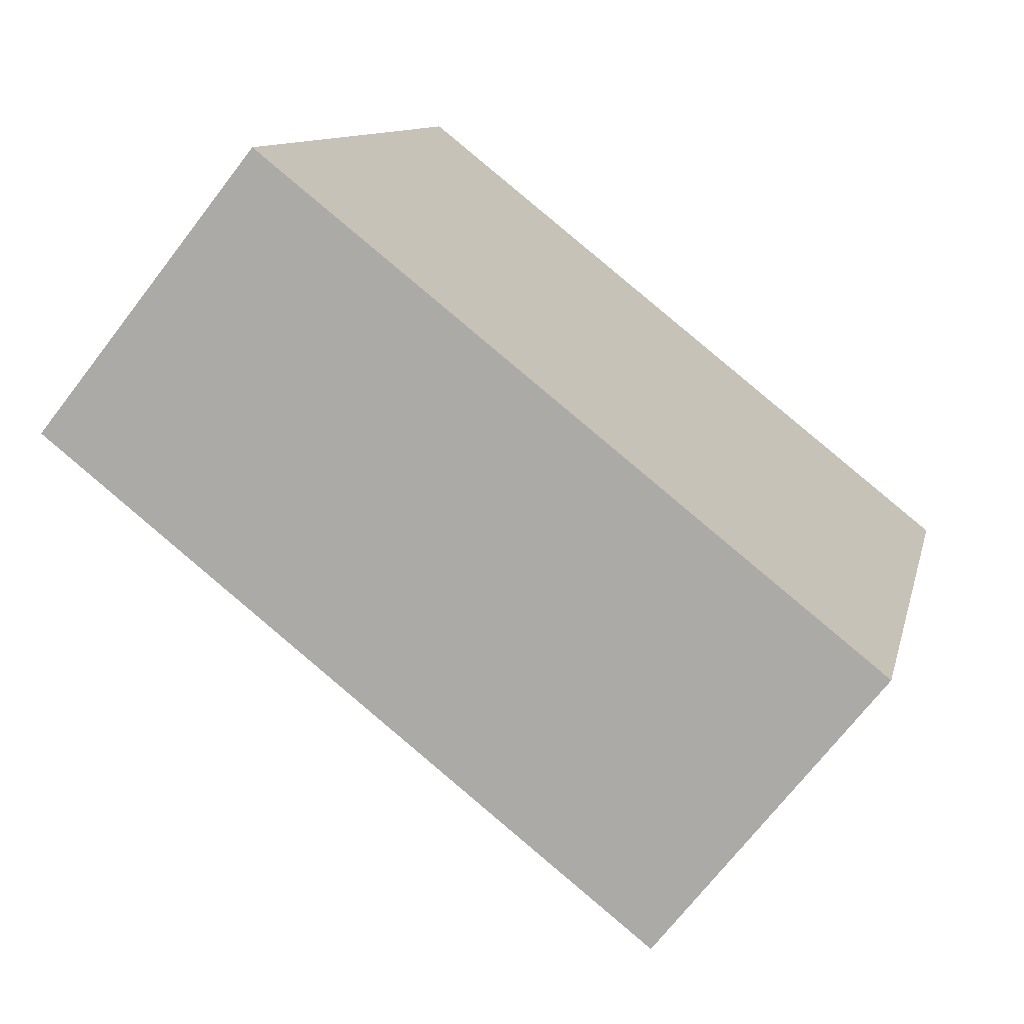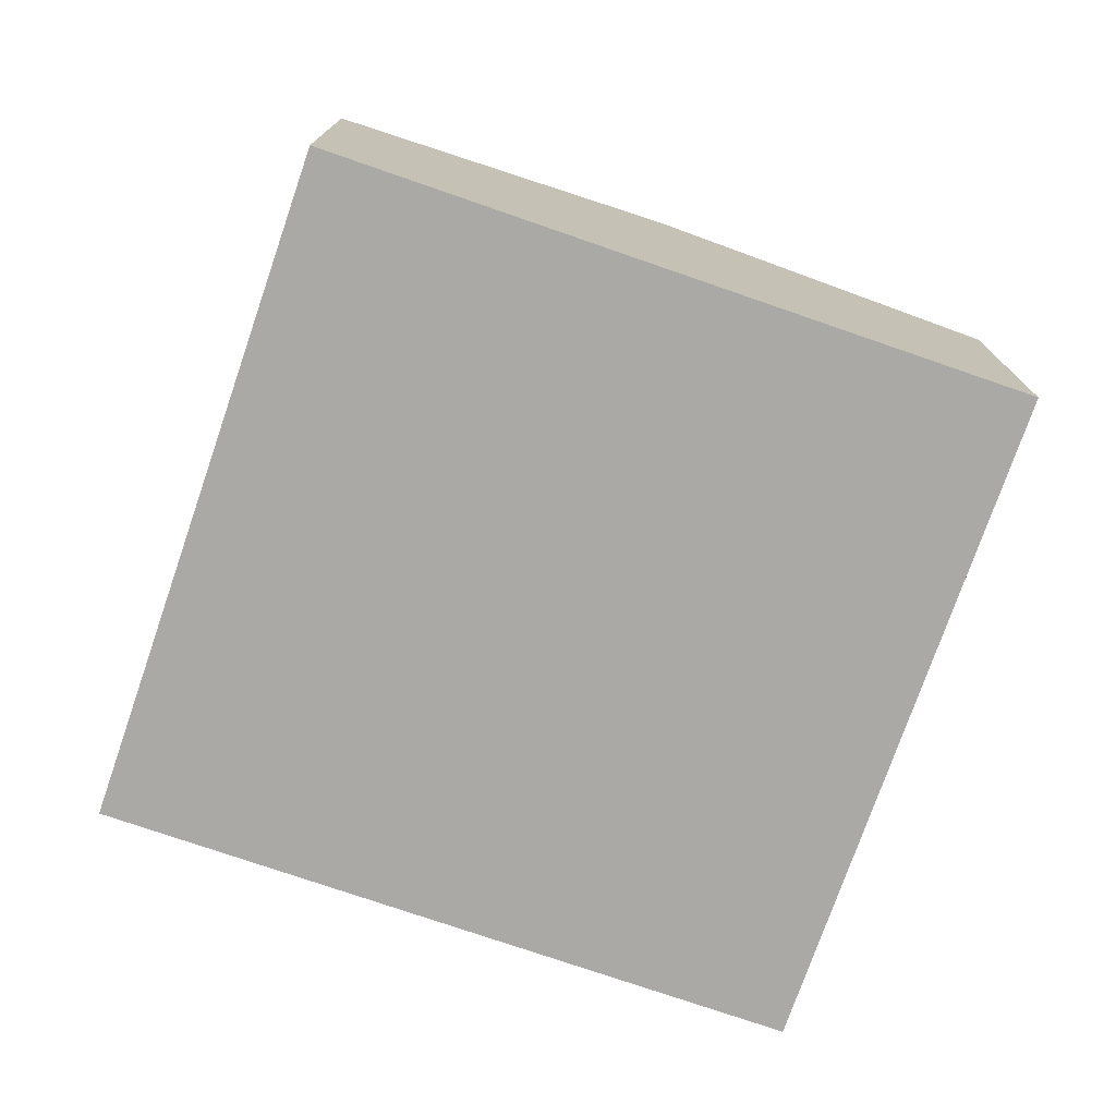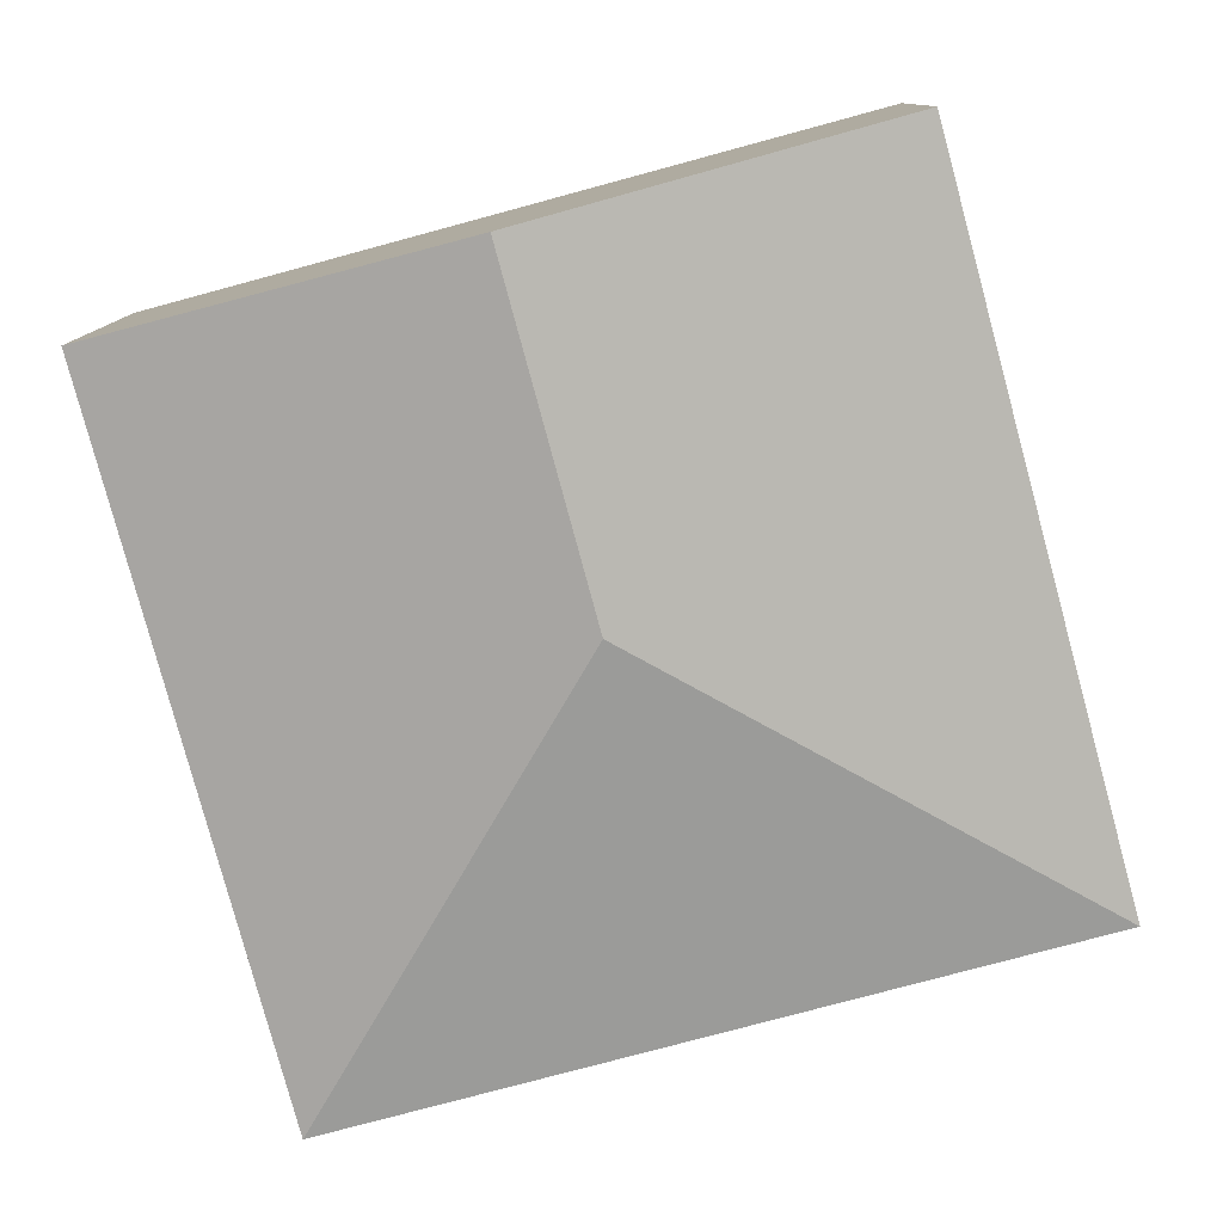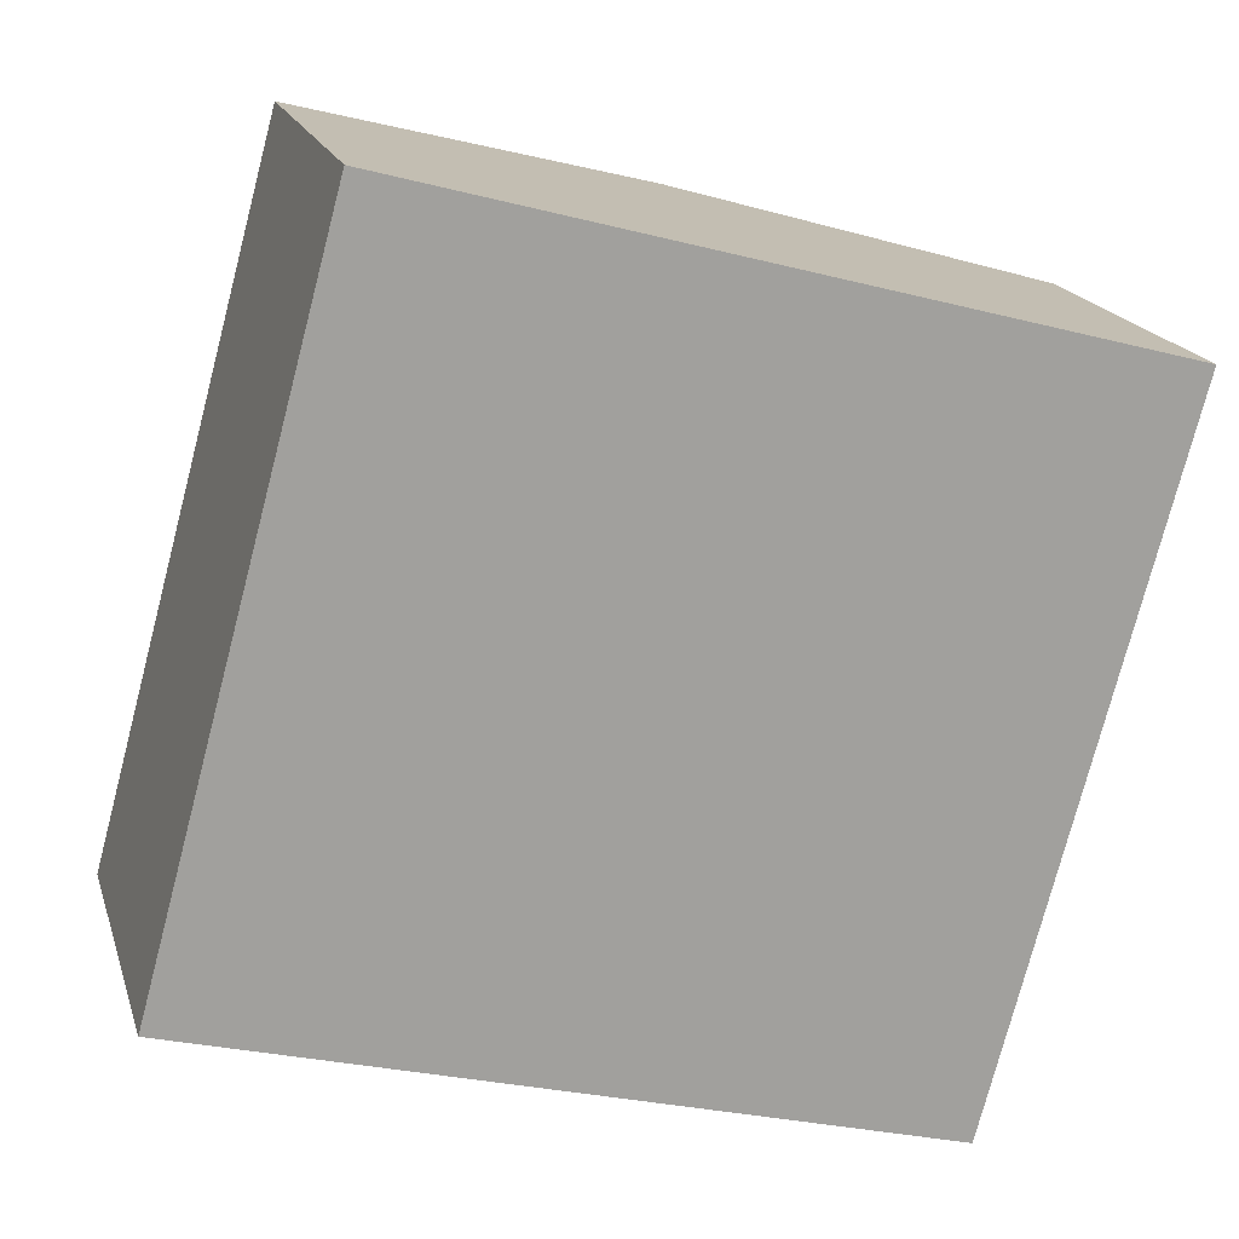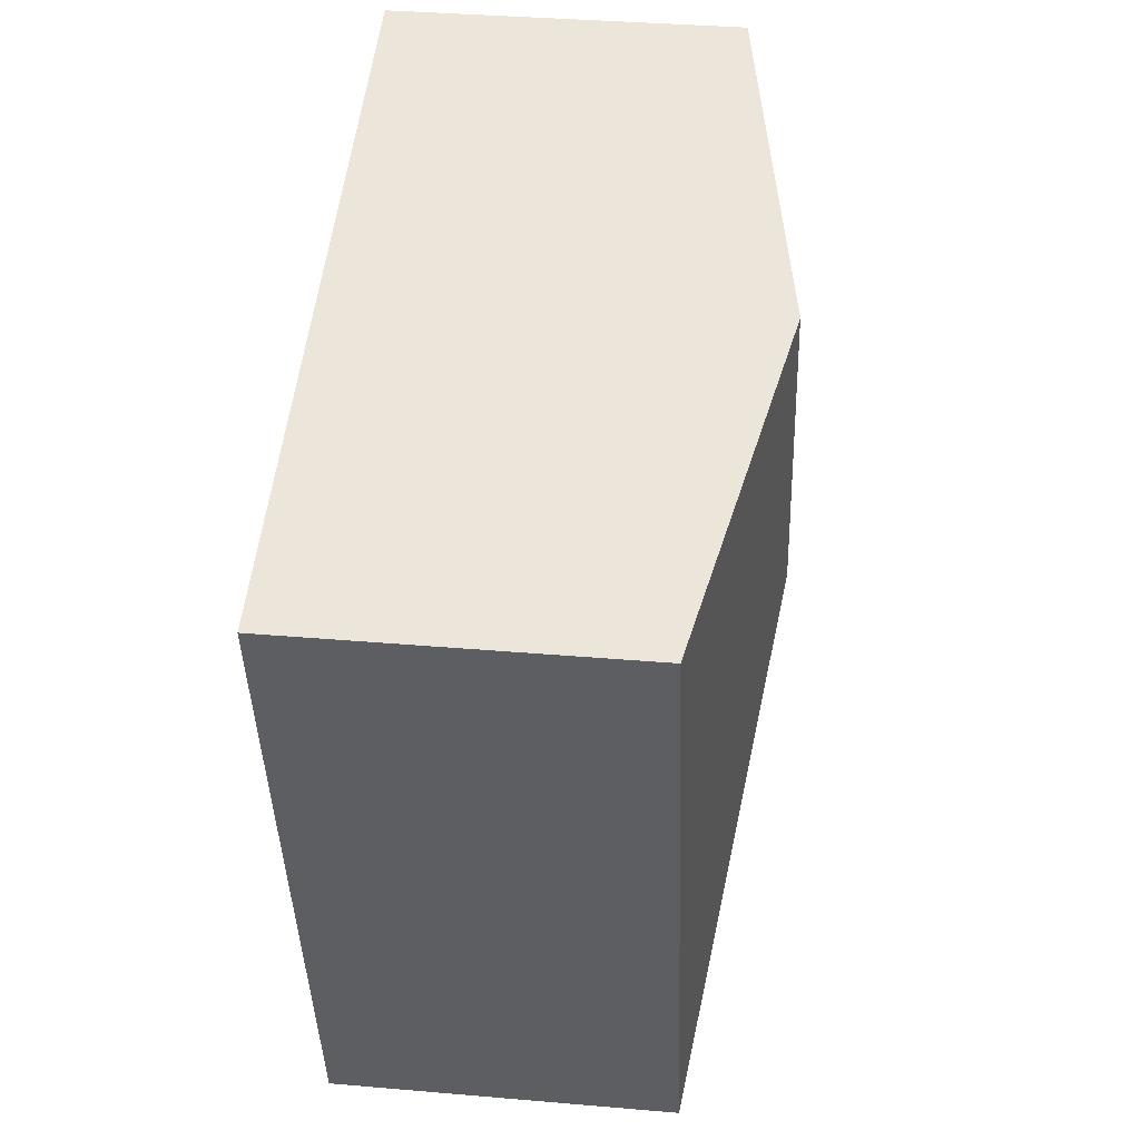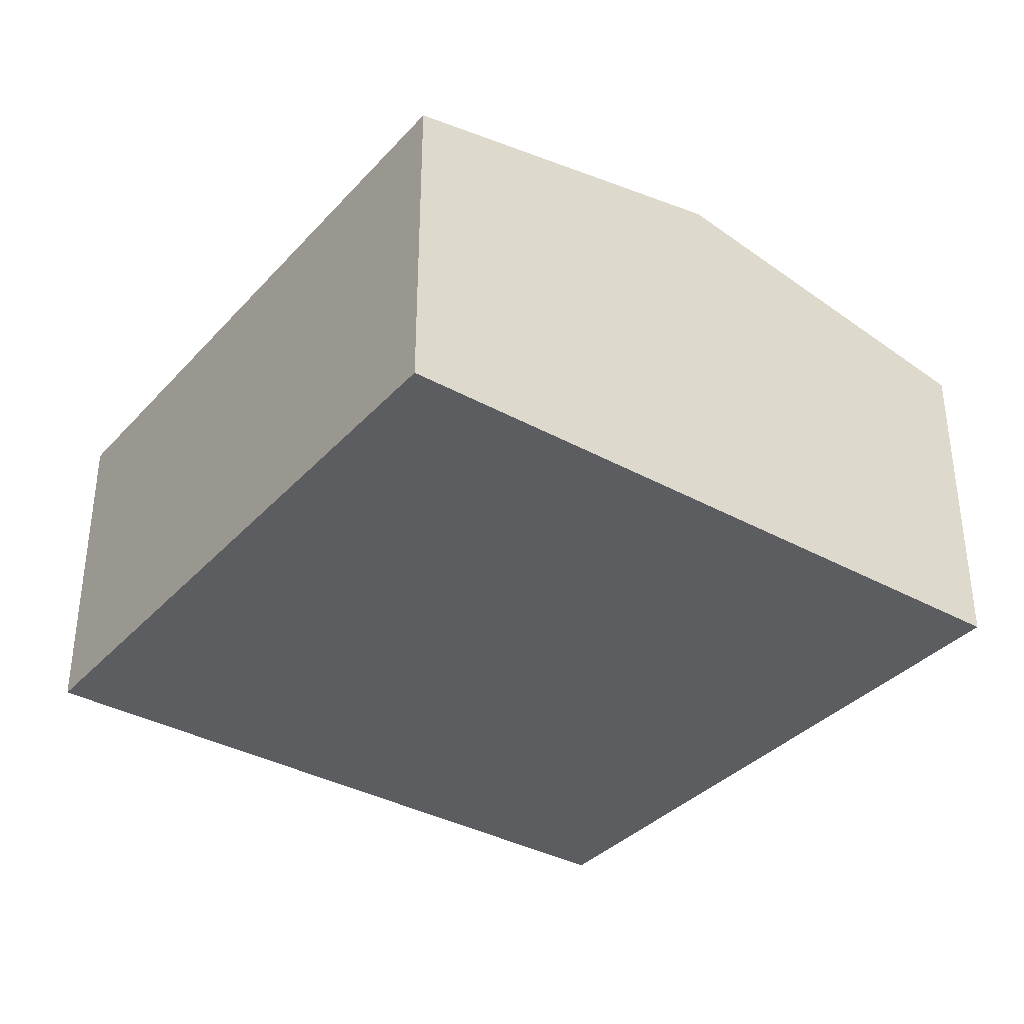
<metadata>
{"format":"obj","ext":"obj","renderer":"f3d","projection":"perspective","resolution":1024,"background":"white","views":[{"elev":-70.1,"azim":-37.5,"up":"+Z"},{"elev":-75.3,"azim":-3.9,"up":"+Y"},{"elev":10.4,"azim":-179.2,"up":"+Z"},{"elev":18.1,"azim":-15.0,"up":"+Z"},{"elev":35.7,"azim":96.5,"up":"+Z"},{"elev":-35.8,"azim":-20.9,"up":"+Y"}]}
</metadata>
<code>
v  5.56 2.642 -1.507
v  4.224 3.182 4.575
v  7.004 2.642 3.822
v  3.533 3.182 2.027
v  1.443 2.642 5.329
v  0 2.642 1.618e-16
v  1.443 -3.263e-16 5.329
v  4.224 -2.801e-16 4.575
v  7.004 -2.34e-16 3.822
v  5.56 9.228e-17 -1.507
v  0 0 0
g defaultobject
f 1 2 3
f 2 1 4
f 4 5 2
f 5 4 6
f 4 1 6
f 7 2 5
f 2 7 3
f 3 7 8
f 3 8 9
f 9 1 3
f 1 9 10
f 10 6 1
f 6 10 11
f 11 5 6
f 5 11 7
f 8 10 9
f 10 8 7
f 10 7 11

</code>
